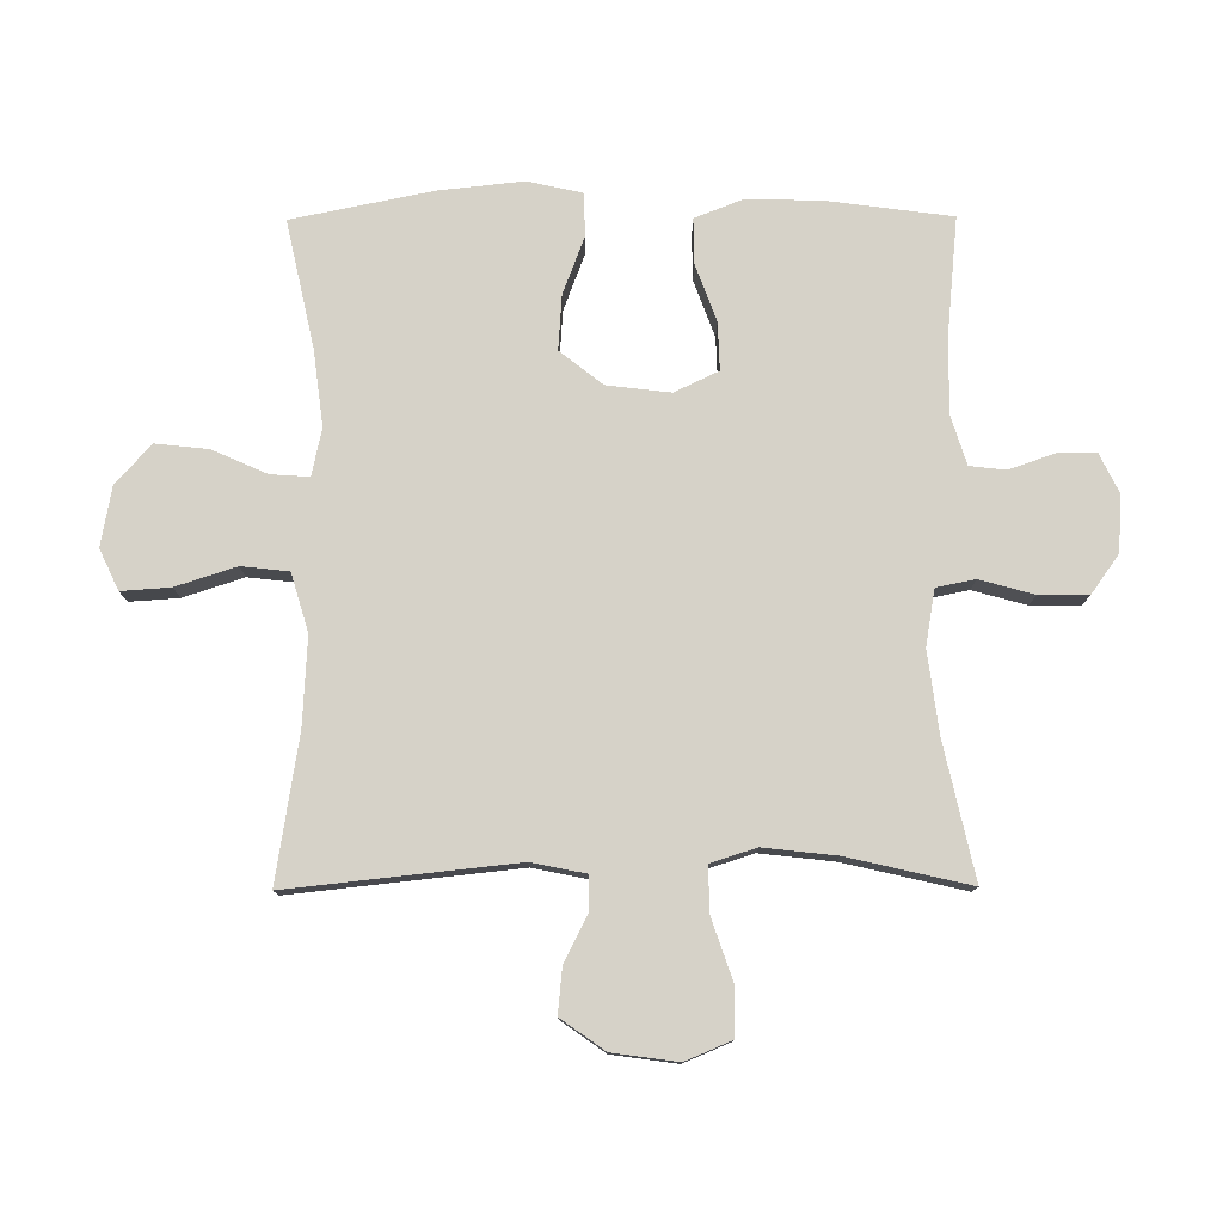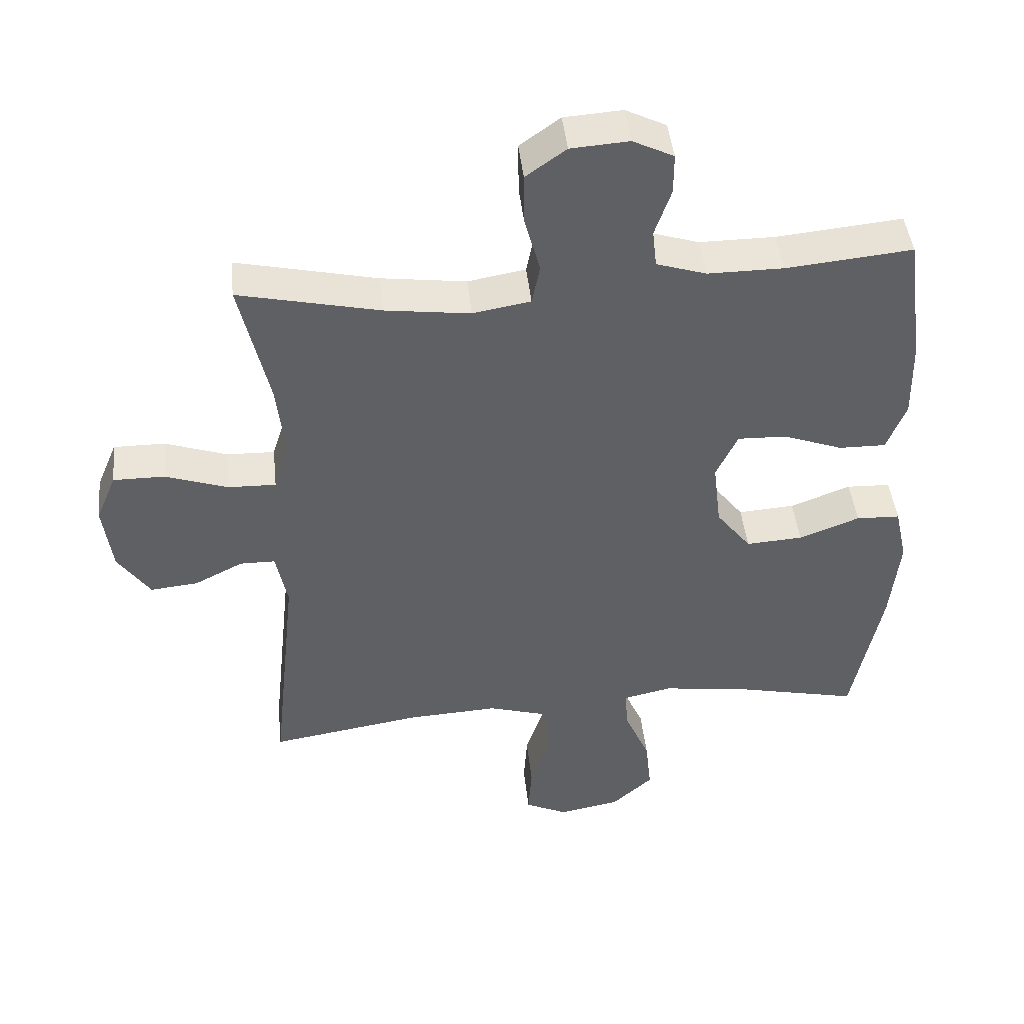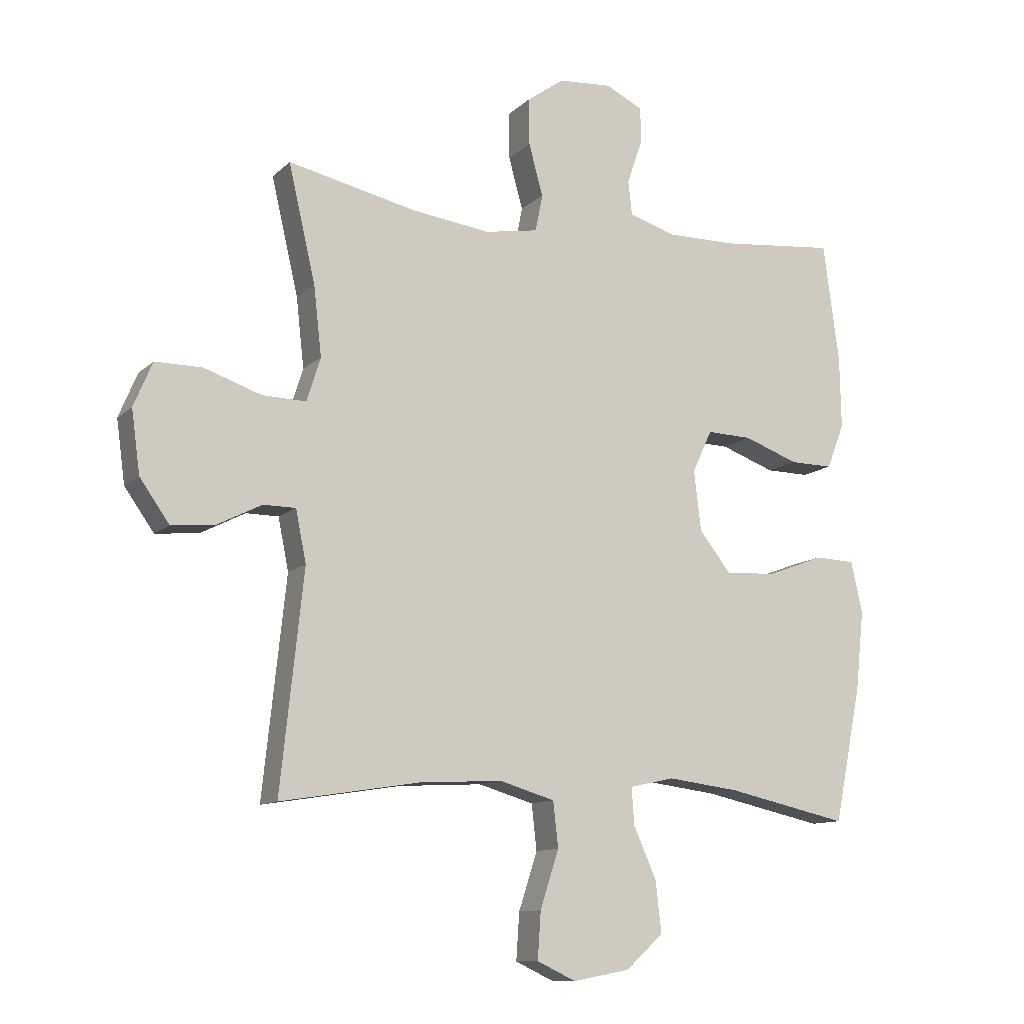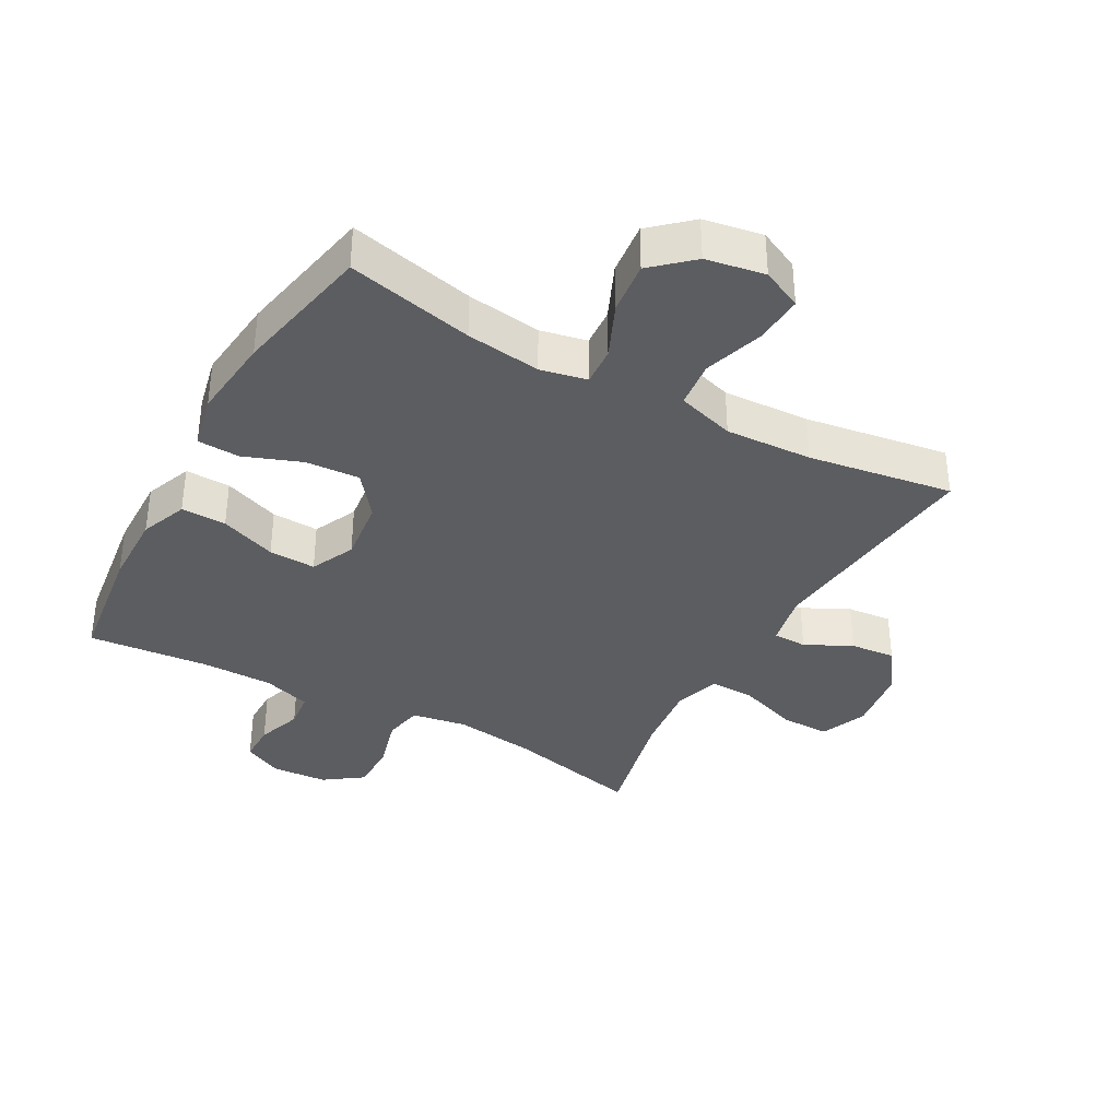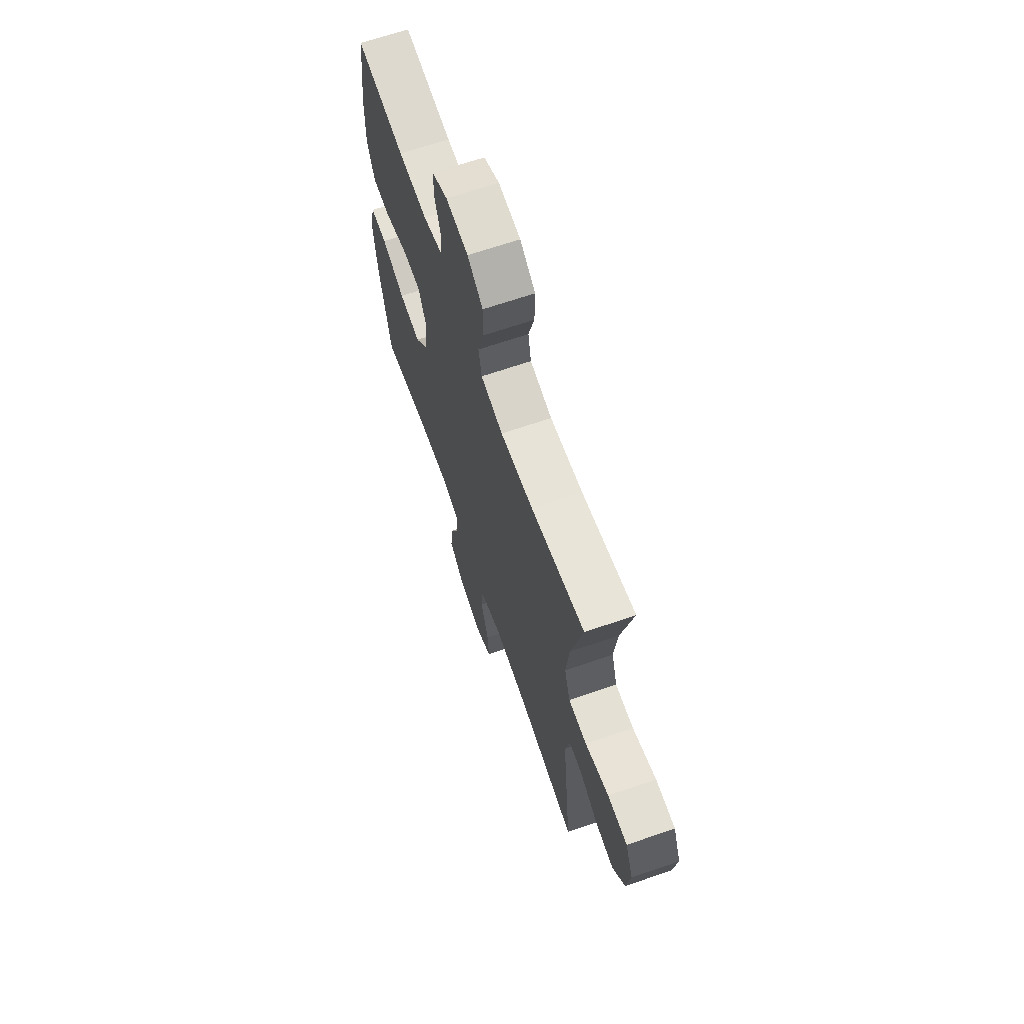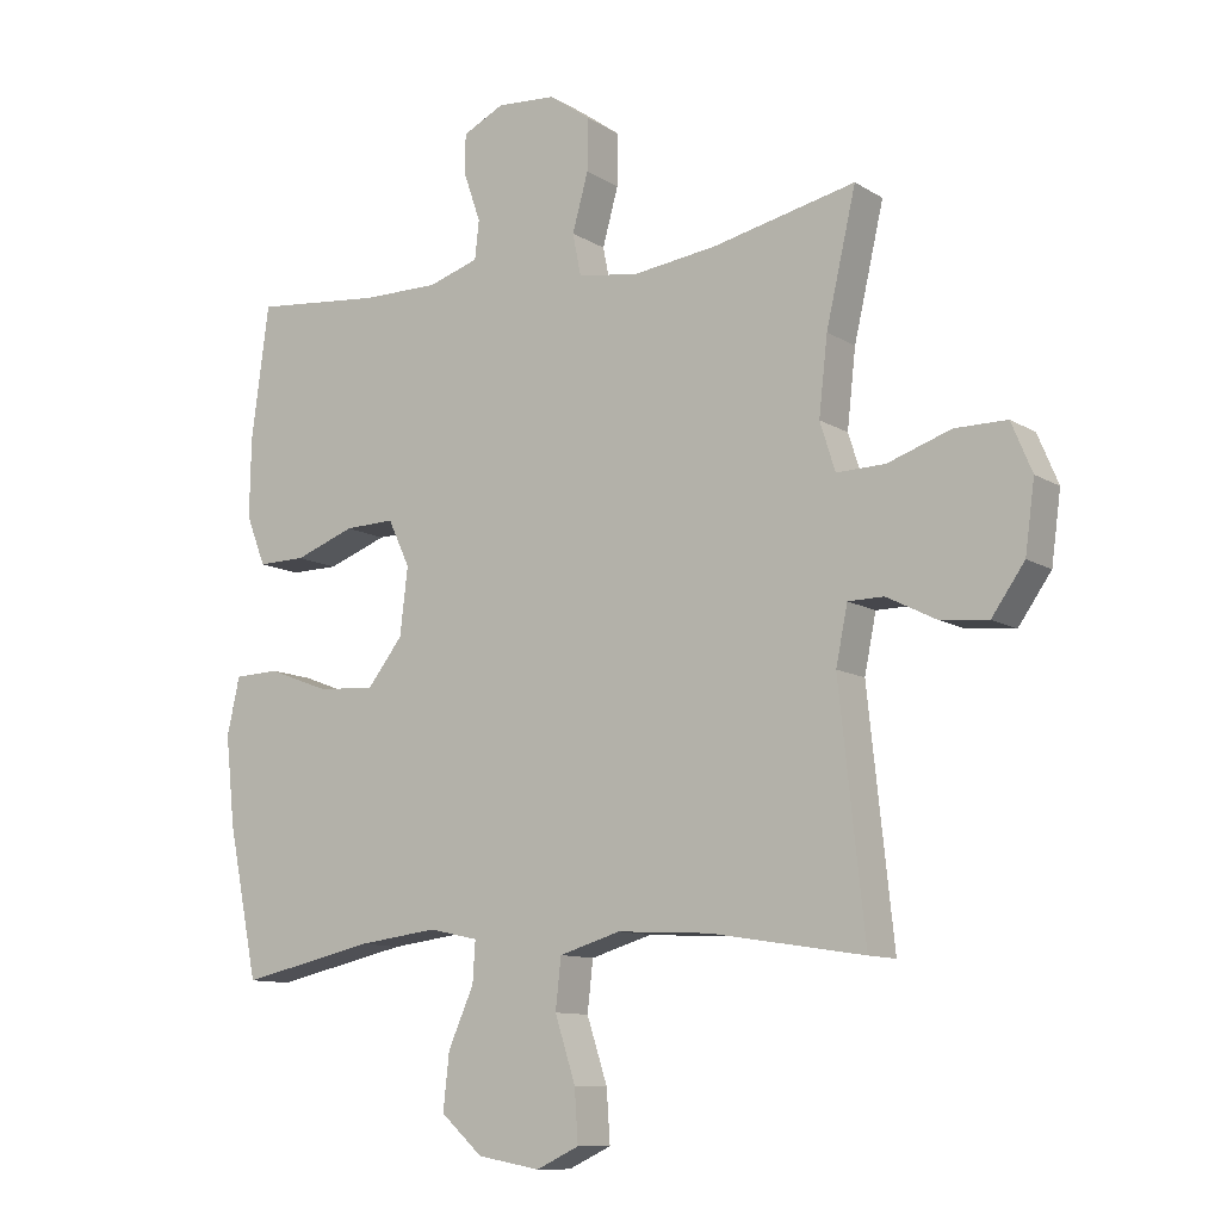
<metadata>
{"format":"obj","ext":"obj","renderer":"f3d","projection":"perspective","resolution":1024,"background":"white","views":[{"elev":78.3,"azim":-90.3,"up":"+Y"},{"elev":44.6,"azim":-6.0,"up":"+Z"},{"elev":-11.2,"azim":-26.4,"up":"+Z"},{"elev":-36.8,"azim":150.9,"up":"+Y"},{"elev":66.8,"azim":-109.0,"up":"+Z"},{"elev":-10.6,"azim":-146.0,"up":"+Z"}]}
</metadata>
<code>
o path866
v 0.3283 0.0375 0.4866
v 0.2124 0.0375 0.4861
v 0.1358 0.0375 0.5103
v 0.1294 0.0375 0.5676
v 0.1543 0.0375 0.6397
v 0.1545 0.0375 0.7016
v 0.09209 0.0375 0.7322
v 0.002895 0.0375 0.726
v -0.0589 0.0375 0.6817
v -0.05797 0.0375 0.6036
v -0.03426 0.0375 0.5177
v -0.04657 0.0375 0.4558
v -0.1351 0.0375 0.4405
v -0.2654 0.0375 0.4575
v -0.4808 0.0375 0.5054
v -0.4358 0.0375 0.31
v -0.4229 0.0375 0.1943
v -0.4459 0.0375 0.1216
v -0.5191 0.0375 0.1235
v -0.6143 0.0375 0.1561
v -0.6929 0.0375 0.1562
v -0.7239 0.0375 0.08225
v -0.7097 0.0375 -0.02225
v -0.6603 0.0375 -0.0923
v -0.588 0.0375 -0.08525
v -0.5136 0.0375 -0.04757
v -0.4596 0.0375 -0.04806
v -0.4422 0.0375 -0.1343
v -0.4808 0.0375 -0.4963
v -0.2492 0.0375 -0.4596
v -0.11 0.0375 -0.452
v -0.01755 0.0375 -0.4794
v -0.009174 0.0375 -0.5549
v -0.04021 0.0375 -0.6507
v -0.04549 0.0375 -0.7289
v 0.0191 0.0375 -0.7591
v 0.1134 0.0375 -0.7419
v 0.1762 0.0375 -0.6854
v 0.1669 0.0375 -0.6012
v 0.1285 0.0375 -0.5143
v 0.1244 0.0375 -0.4529
v 0.1989 0.0375 -0.4367
v 0.3185 0.0375 -0.4518
v 0.5212 0.0375 -0.4963
v 0.5663 0.0375 -0.2723
v 0.5806 0.0375 -0.1386
v 0.5615 0.0375 -0.05221
v 0.4944 0.0375 -0.04954
v 0.4017 0.0375 -0.08451
v 0.3152 0.0375 -0.09044
v 0.2618 0.0375 -0.0223
v 0.2498 0.0375 0.07842
v 0.2827 0.0375 0.1486
v 0.358 0.0375 0.1461
v 0.4484 0.0375 0.1128
v 0.5205 0.0375 0.1118
v 0.5499 0.0375 0.1868
v 0.5477 0.0375 0.3054
v 0.5212 0.0375 0.5054
v 0.3283 -0.0375 0.4866
v 0.2124 -0.0375 0.4861
v 0.1358 -0.0375 0.5103
v 0.1294 -0.0375 0.5676
v 0.1543 -0.0375 0.6397
v 0.1545 -0.0375 0.7016
v 0.09209 -0.0375 0.7322
v 0.002895 -0.0375 0.726
v -0.0589 -0.0375 0.6817
v -0.05797 -0.0375 0.6036
v -0.03426 -0.0375 0.5177
v -0.04657 -0.0375 0.4558
v -0.1351 -0.0375 0.4405
v -0.2654 -0.0375 0.4575
v -0.4808 -0.0375 0.5054
v -0.4358 -0.0375 0.31
v -0.4229 -0.0375 0.1943
v -0.4459 -0.0375 0.1216
v -0.5191 -0.0375 0.1235
v -0.6143 -0.0375 0.1561
v -0.6929 -0.0375 0.1562
v -0.7239 -0.0375 0.08225
v -0.7097 -0.0375 -0.02225
v -0.6603 -0.0375 -0.0923
v -0.588 -0.0375 -0.08525
v -0.5136 -0.0375 -0.04757
v -0.4596 -0.0375 -0.04806
v -0.4422 -0.0375 -0.1343
v -0.4808 -0.0375 -0.4963
v -0.2492 -0.0375 -0.4596
v -0.11 -0.0375 -0.452
v -0.01755 -0.0375 -0.4794
v -0.009174 -0.0375 -0.5549
v -0.04021 -0.0375 -0.6507
v -0.04549 -0.0375 -0.7289
v 0.0191 -0.0375 -0.7591
v 0.1134 -0.0375 -0.7419
v 0.1762 -0.0375 -0.6854
v 0.1669 -0.0375 -0.6012
v 0.1285 -0.0375 -0.5143
v 0.1244 -0.0375 -0.4529
v 0.1989 -0.0375 -0.4367
v 0.3185 -0.0375 -0.4518
v 0.5212 -0.0375 -0.4963
v 0.5663 -0.0375 -0.2723
v 0.5806 -0.0375 -0.1386
v 0.5615 -0.0375 -0.05221
v 0.4944 -0.0375 -0.04954
v 0.4017 -0.0375 -0.08451
v 0.3152 -0.0375 -0.09044
v 0.2618 -0.0375 -0.0223
v 0.2498 -0.0375 0.07842
v 0.2827 -0.0375 0.1486
v 0.358 -0.0375 0.1461
v 0.4484 -0.0375 0.1128
v 0.5205 -0.0375 0.1118
v 0.5499 -0.0375 0.1868
v 0.5477 -0.0375 0.3054
v 0.5212 -0.0375 0.5054
v 0.1545 0.0375 0.7016
v 0.1545 0.0375 0.7016
v 0.09209 0.0375 0.7322
v 0.002895 0.0375 0.726
v -0.0589 0.0375 0.6817
v 0.1543 0.0375 0.6397
v -0.05797 0.0375 0.6036
v 0.1294 0.0375 0.5676
v -0.03426 0.0375 0.5177
v 0.1358 0.0375 0.5103
v 0.1358 0.0375 0.5103
v -0.04657 0.0375 0.4558
v -0.04657 0.0375 0.4558
v 0.2124 0.0375 0.4861
v 0.5212 0.0375 0.5054
v 0.5212 0.0375 0.5054
v 0.3283 0.0375 0.4866
v -0.2654 0.0375 0.4575
v -0.4808 0.0375 0.5054
v -0.4808 0.0375 0.5054
v -0.1351 0.0375 0.4405
v -0.4358 0.0375 0.31
v 0.5477 0.0375 0.3054
v -0.4229 0.0375 0.1943
v 0.5499 0.0375 0.1868
v -0.4459 0.0375 0.1216
v -0.4459 0.0375 0.1216
v 0.5205 0.0375 0.1118
v 0.5205 0.0375 0.1118
v 0.2827 0.0375 0.1486
v 0.2827 0.0375 0.1486
v 0.358 0.0375 0.1461
v -0.6143 0.0375 0.1561
v -0.6929 0.0375 0.1562
v -0.6929 0.0375 0.1562
v -0.7239 0.0375 0.08225
v -0.5191 0.0375 0.1235
v 0.2498 0.0375 0.07842
v 0.4484 0.0375 0.1128
v -0.7097 0.0375 -0.02225
v 0.2618 0.0375 -0.0223
v -0.6603 0.0375 -0.0923
v -0.6603 0.0375 -0.0923
v 0.3152 0.0375 -0.09044
v -0.5136 0.0375 -0.04757
v -0.4596 0.0375 -0.04806
v -0.4596 0.0375 -0.04806
v -0.588 0.0375 -0.08525
v -0.4422 0.0375 -0.1343
v 0.5615 0.0375 -0.05221
v 0.5615 0.0375 -0.05221
v 0.4944 0.0375 -0.04954
v 0.4017 0.0375 -0.08451
v 0.5806 0.0375 -0.1386
v 0.5663 0.0375 -0.2723
v 0.5212 0.0375 -0.4963
v 0.5212 0.0375 -0.4963
v 0.3185 0.0375 -0.4518
v 0.1989 0.0375 -0.4367
v 0.1244 0.0375 -0.4529
v 0.1244 0.0375 -0.4529
v -0.11 0.0375 -0.452
v -0.01755 0.0375 -0.4794
v -0.01755 0.0375 -0.4794
v -0.2492 0.0375 -0.4596
v 0.1285 0.0375 -0.5143
v -0.4808 0.0375 -0.4963
v -0.4808 0.0375 -0.4963
v -0.009174 0.0375 -0.5549
v 0.1669 0.0375 -0.6012
v -0.04021 0.0375 -0.6507
v 0.1762 0.0375 -0.6854
v -0.04549 0.0375 -0.7289
v -0.04549 0.0375 -0.7289
v 0.1134 0.0375 -0.7419
v 0.0191 0.0375 -0.7591
v 0.1545 -0.0375 0.7016
v 0.1545 -0.0375 0.7016
v 0.09209 -0.0375 0.7322
v 0.002895 -0.0375 0.726
v -0.0589 -0.0375 0.6817
v 0.1543 -0.0375 0.6397
v -0.05797 -0.0375 0.6036
v 0.1294 -0.0375 0.5676
v -0.03426 -0.0375 0.5177
v 0.1358 -0.0375 0.5103
v 0.1358 -0.0375 0.5103
v -0.04657 -0.0375 0.4558
v -0.04657 -0.0375 0.4558
v 0.2124 -0.0375 0.4861
v 0.5212 -0.0375 0.5054
v 0.5212 -0.0375 0.5054
v 0.3283 -0.0375 0.4866
v -0.2654 -0.0375 0.4575
v -0.4808 -0.0375 0.5054
v -0.4808 -0.0375 0.5054
v -0.1351 -0.0375 0.4405
v -0.4358 -0.0375 0.31
v 0.5477 -0.0375 0.3054
v -0.4229 -0.0375 0.1943
v 0.5499 -0.0375 0.1868
v -0.4459 -0.0375 0.1216
v -0.4459 -0.0375 0.1216
v 0.5205 -0.0375 0.1118
v 0.5205 -0.0375 0.1118
v 0.2827 -0.0375 0.1486
v 0.2827 -0.0375 0.1486
v 0.358 -0.0375 0.1461
v -0.6143 -0.0375 0.1561
v -0.6929 -0.0375 0.1562
v -0.6929 -0.0375 0.1562
v -0.7239 -0.0375 0.08225
v -0.5191 -0.0375 0.1235
v 0.2498 -0.0375 0.07842
v 0.4484 -0.0375 0.1128
v -0.7097 -0.0375 -0.02225
v 0.2618 -0.0375 -0.0223
v -0.6603 -0.0375 -0.0923
v -0.6603 -0.0375 -0.0923
v 0.3152 -0.0375 -0.09044
v -0.5136 -0.0375 -0.04757
v -0.4596 -0.0375 -0.04806
v -0.4596 -0.0375 -0.04806
v -0.588 -0.0375 -0.08525
v -0.4422 -0.0375 -0.1343
v 0.5615 -0.0375 -0.05221
v 0.5615 -0.0375 -0.05221
v 0.4944 -0.0375 -0.04954
v 0.4017 -0.0375 -0.08451
v 0.5806 -0.0375 -0.1386
v 0.5663 -0.0375 -0.2723
v 0.5212 -0.0375 -0.4963
v 0.5212 -0.0375 -0.4963
v 0.3185 -0.0375 -0.4518
v 0.1989 -0.0375 -0.4367
v 0.1244 -0.0375 -0.4529
v 0.1244 -0.0375 -0.4529
v -0.11 -0.0375 -0.452
v -0.01755 -0.0375 -0.4794
v -0.01755 -0.0375 -0.4794
v -0.2492 -0.0375 -0.4596
v 0.1285 -0.0375 -0.5143
v -0.4808 -0.0375 -0.4963
v -0.4808 -0.0375 -0.4963
v -0.009174 -0.0375 -0.5549
v 0.1669 -0.0375 -0.6012
v -0.04021 -0.0375 -0.6507
v 0.1762 -0.0375 -0.6854
v -0.04549 -0.0375 -0.7289
v -0.04549 -0.0375 -0.7289
v 0.1134 -0.0375 -0.7419
v 0.0191 -0.0375 -0.7591
f 232 240 235
f 219 217 226
f 264 269 266
f 248 247 249
f 242 227 234
f 270 265 267
f 247 248 246
f 232 218 220
f 244 246 248
f 208 204 224
f 235 243 256
f 203 202 201
f 220 231 240
f 239 231 242
f 202 203 204
f 253 238 254
f 242 234 236
f 247 238 252
f 256 243 259
f 249 252 250
f 259 243 261
f 209 211 217
f 230 227 228
f 201 202 198
f 200 198 202
f 232 220 240
f 198 200 197
f 234 227 230
f 201 198 199
f 231 227 242
f 254 257 260
f 216 212 213
f 263 265 264
f 195 197 200
f 252 238 253
f 240 231 239
f 256 257 254
f 264 265 269
f 260 263 264
f 217 211 226
f 233 219 226
f 204 206 224
f 260 257 263
f 269 265 270
f 235 240 243
f 222 219 233
f 249 247 252
f 215 212 218
f 224 206 232
f 226 211 224
f 208 224 211
f 206 215 232
f 206 204 203
f 232 215 218
f 218 212 216
f 235 254 238
f 235 256 254
f 120 7 66 196
f 7 8 67 66
f 8 9 68 67
f 5 6 65 64
f 9 10 69 68
f 4 5 64 63
f 10 11 70 69
f 129 4 63 205
f 11 131 207 70
f 2 3 62 61
f 134 1 60 210
f 1 2 61 60
f 14 138 214 73
f 13 14 73 72
f 12 13 72 71
f 15 16 75 74
f 58 59 118 117
f 16 17 76 75
f 57 58 117 116
f 17 145 221 76
f 147 57 116 223
f 149 54 113 225
f 20 153 229 79
f 21 22 81 80
f 19 20 79 78
f 52 53 112 111
f 55 56 115 114
f 54 55 114 113
f 18 19 78 77
f 22 23 82 81
f 51 52 111 110
f 23 161 237 82
f 50 51 110 109
f 26 165 241 85
f 25 26 85 84
f 24 25 84 83
f 27 28 87 86
f 169 48 107 245
f 48 49 108 107
f 46 47 106 105
f 49 50 109 108
f 45 46 105 104
f 175 45 104 251
f 43 44 103 102
f 42 43 102 101
f 179 42 101 255
f 31 182 258 90
f 30 31 90 89
f 40 41 100 99
f 186 30 89 262
f 28 29 88 87
f 32 33 92 91
f 39 40 99 98
f 33 34 93 92
f 38 39 98 97
f 34 192 268 93
f 37 38 97 96
f 36 37 96 95
f 35 36 95 94
f 156 159 164
f 143 150 141
f 188 190 193
f 172 173 171
f 166 158 151
f 194 191 189
f 171 170 172
f 156 144 142
f 168 172 170
f 132 148 128
f 159 180 167
f 127 125 126
f 144 164 155
f 163 166 155
f 126 128 127
f 177 178 162
f 166 160 158
f 171 176 162
f 180 183 167
f 173 174 176
f 183 185 167
f 133 141 135
f 154 152 151
f 125 122 126
f 124 126 122
f 156 164 144
f 122 121 124
f 158 154 151
f 125 123 122
f 155 166 151
f 178 184 181
f 140 137 136
f 187 188 189
f 119 124 121
f 176 177 162
f 164 163 155
f 180 178 181
f 188 193 189
f 184 188 187
f 141 150 135
f 157 150 143
f 128 148 130
f 184 187 181
f 193 194 189
f 159 167 164
f 146 157 143
f 173 176 171
f 139 142 136
f 148 156 130
f 150 148 135
f 132 135 148
f 130 156 139
f 130 127 128
f 156 142 139
f 142 140 136
f 159 162 178
f 159 178 180

</code>
